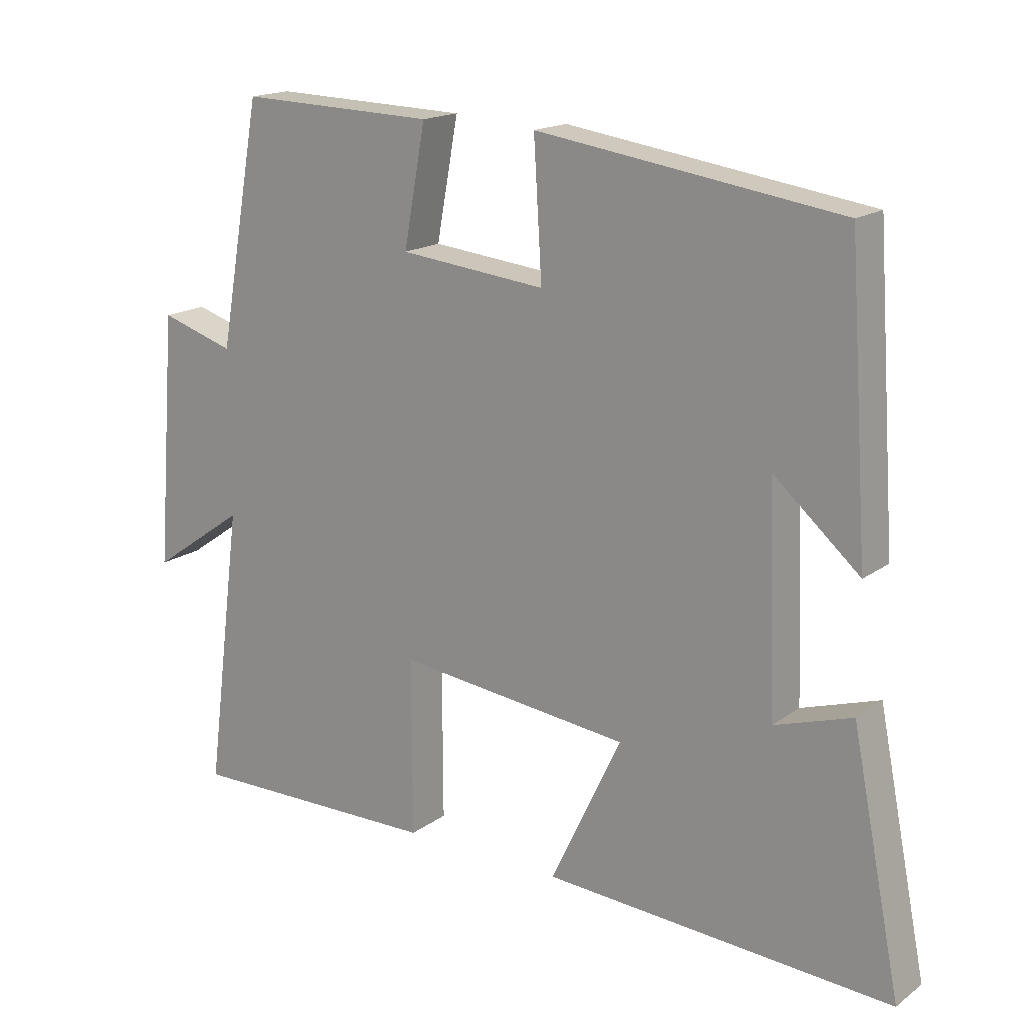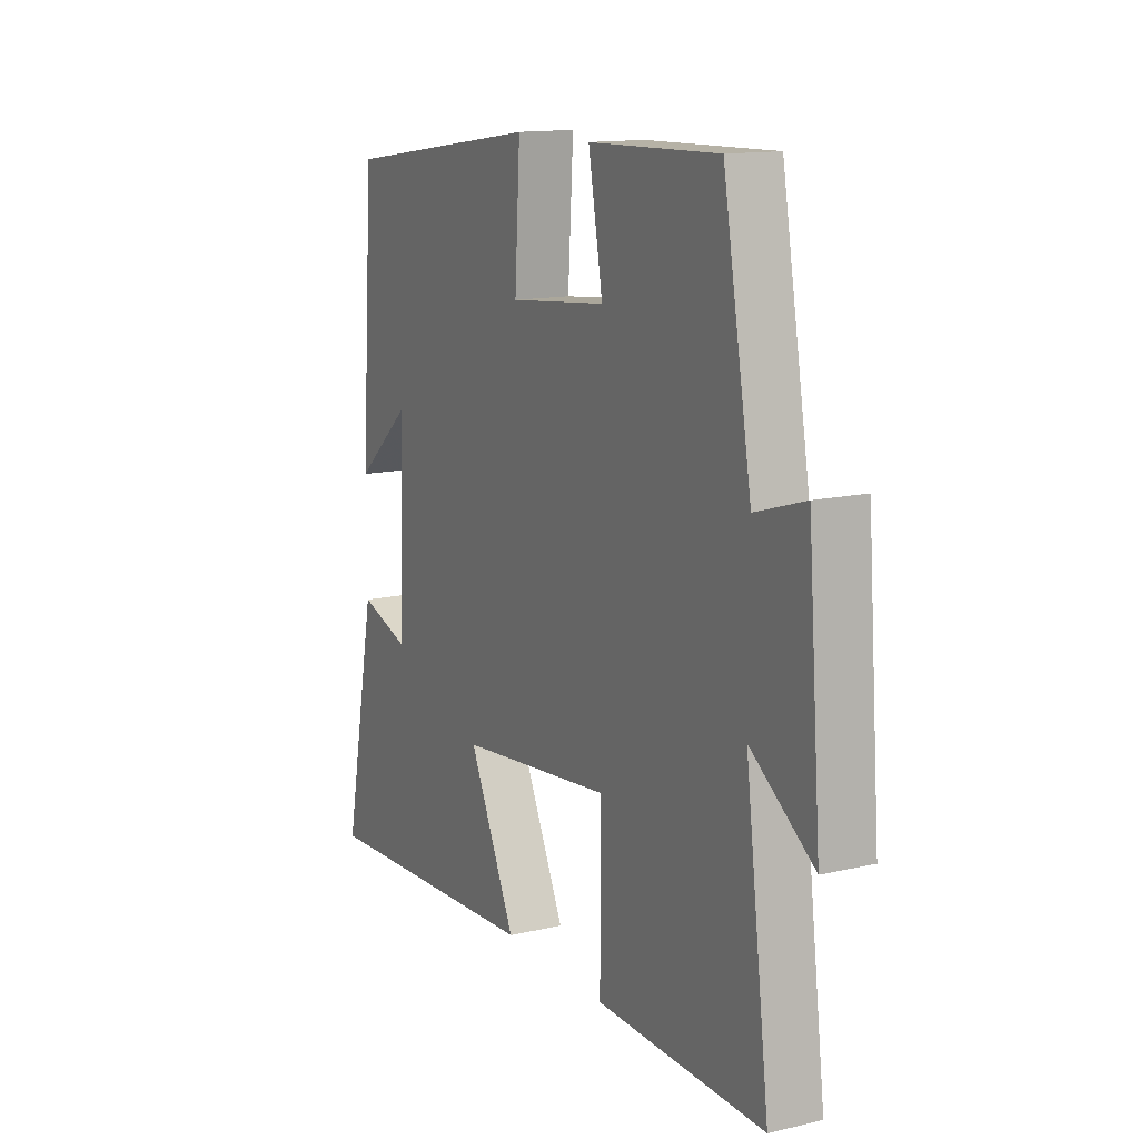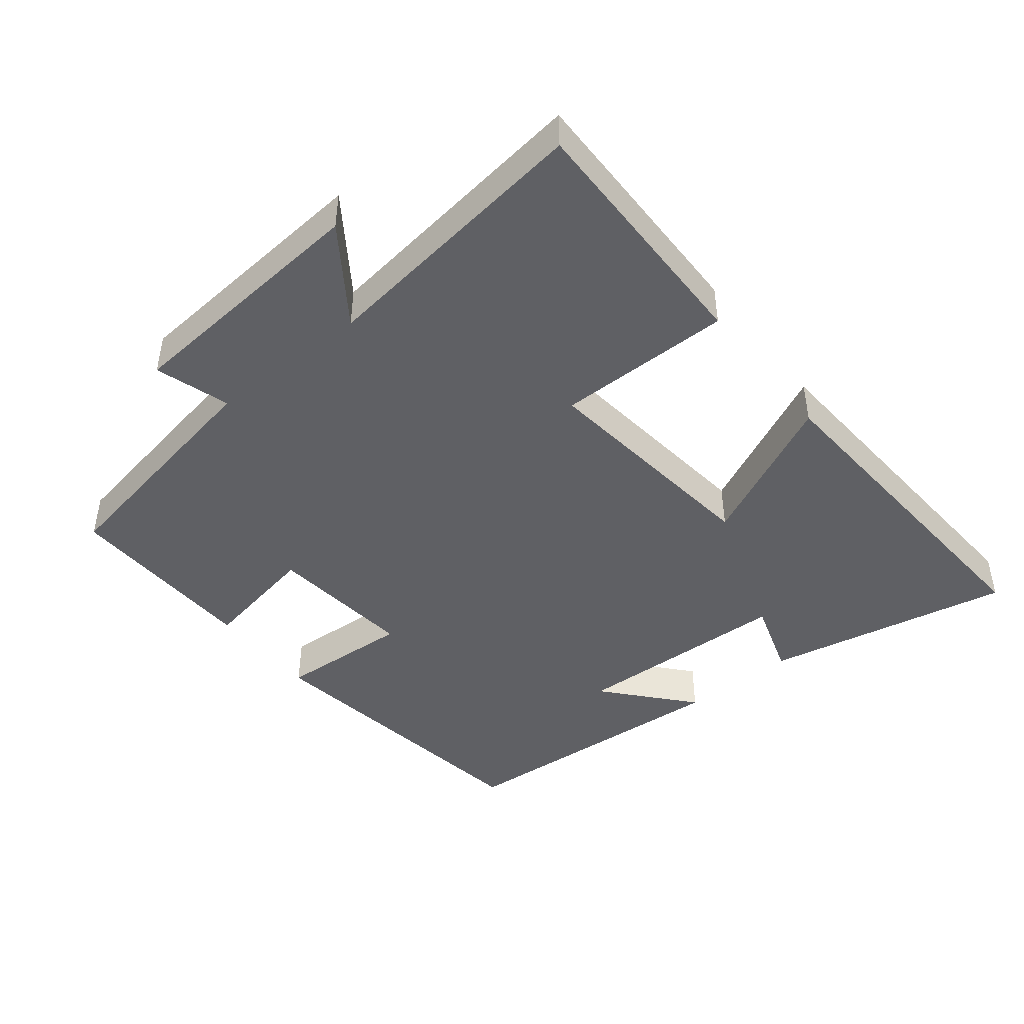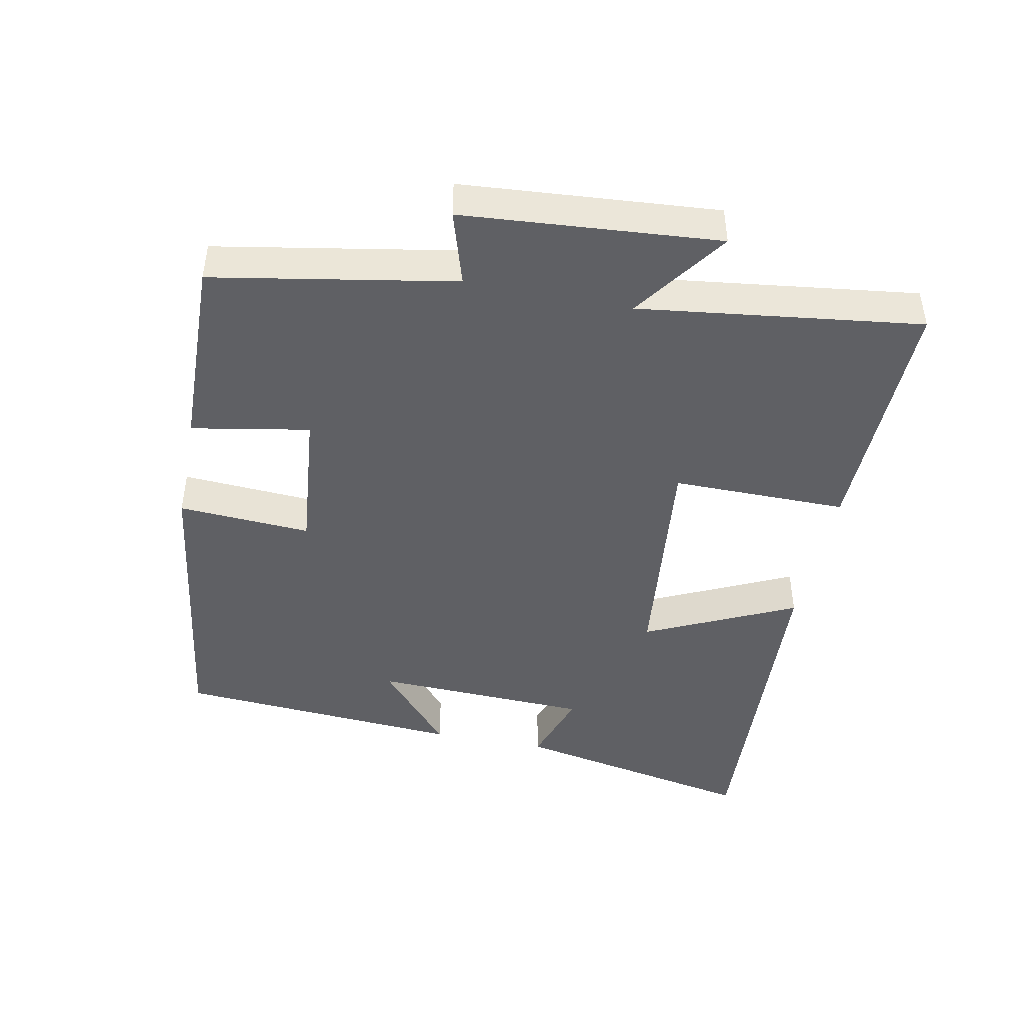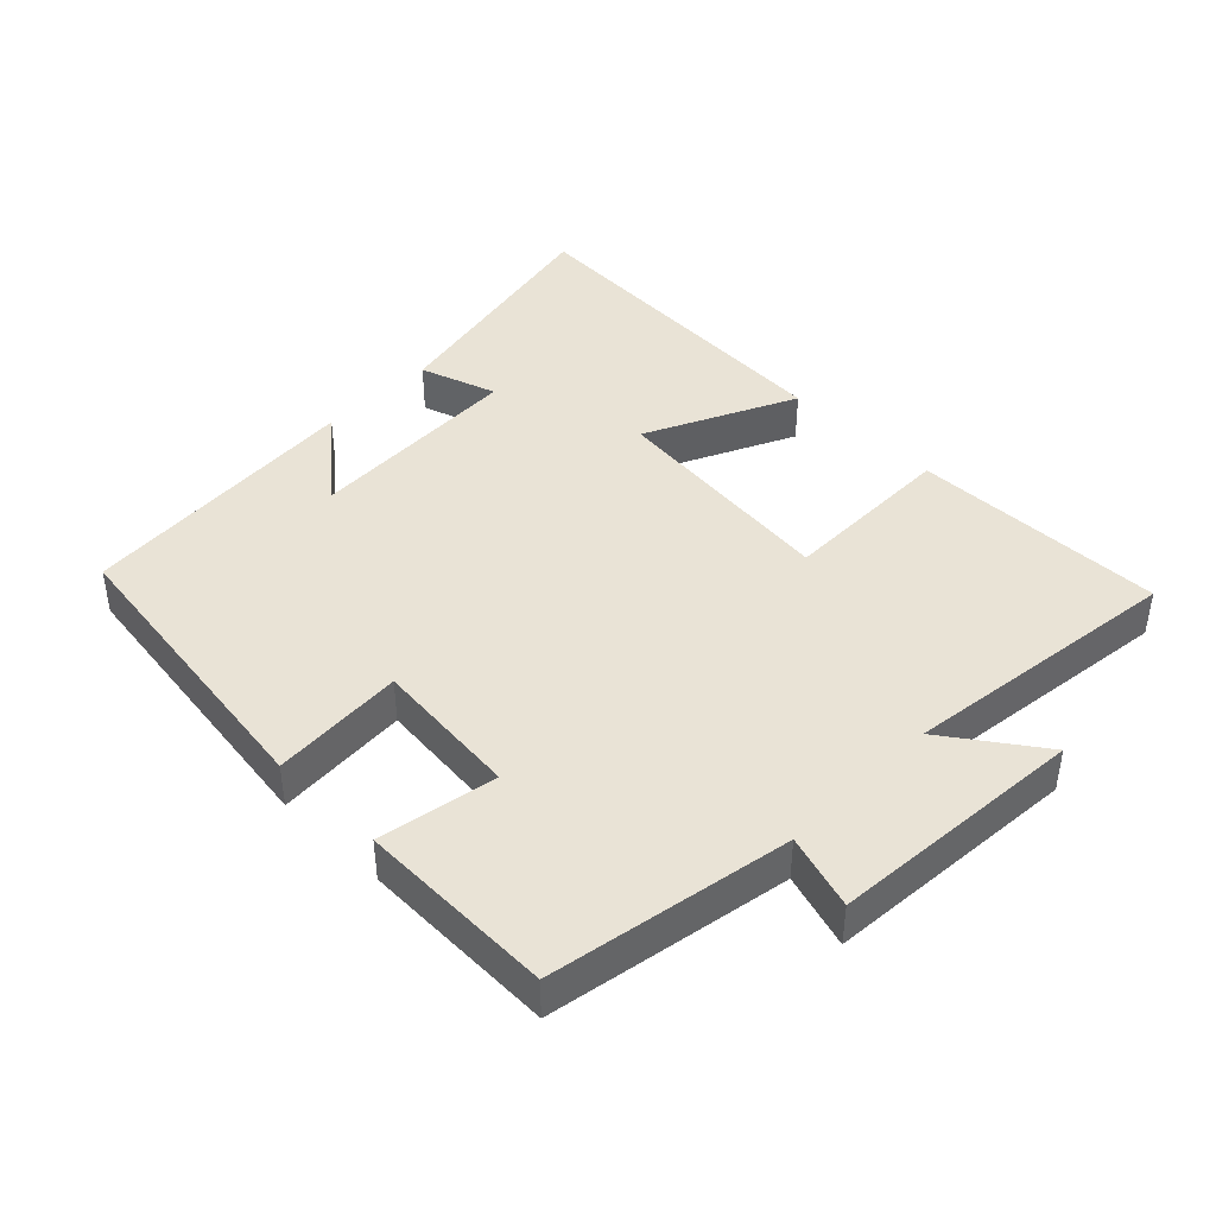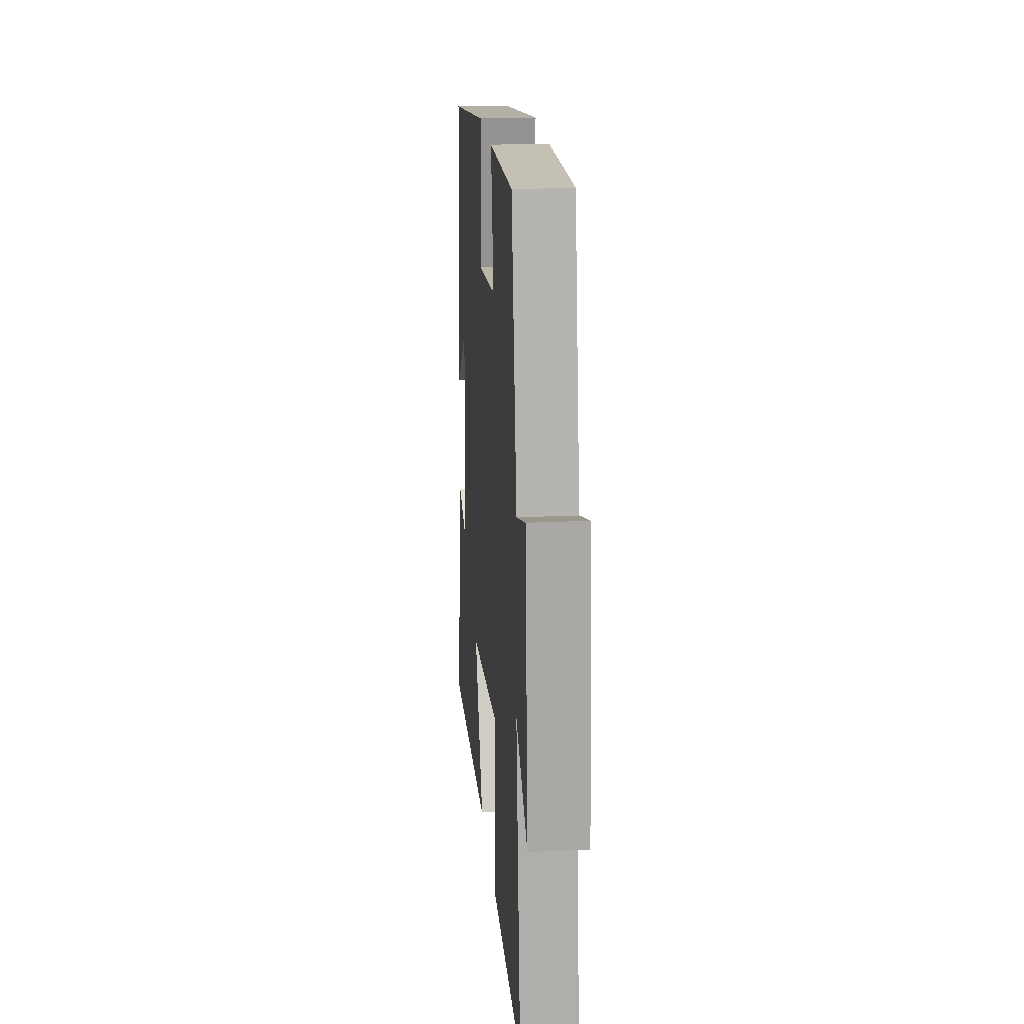
<metadata>
{"format":"obj","ext":"obj","renderer":"f3d","projection":"perspective","resolution":1024,"background":"white","views":[{"elev":17.1,"azim":-144.3,"up":"+Z"},{"elev":13.7,"azim":62.6,"up":"+Z"},{"elev":-44.8,"azim":128.6,"up":"+Y"},{"elev":-44.8,"azim":78.6,"up":"+Y"},{"elev":42.3,"azim":44.4,"up":"+Y"},{"elev":20.0,"azim":85.1,"up":"+Z"}]}
</metadata>
<code>
v -0.573 0.07 -0.53
v -0.5 0.07 -0.165
v -0.386 0.07 -0.202
v -0.374 0.07 0.12
v -0.5 0.07 0.011
v -0.47 0.07 0.436
v -0.025 0.07 0.5
v -0.037 0.07 0.304
v 0.179 0.07 0.326
v 0.147 0.07 0.5
v 0.436 0.07 0.508
v 0.5 0.07 0.153
v 0.61 0.07 0.187
v 0.64 0.07 -0.189
v 0.5 0.07 -0.091
v 0.554 0.07 -0.506
v 0.179 0.07 -0.5
v 0.18 0.07 -0.241
v -0.164 0.07 -0.279
v -0.059 0.07 -0.5
v -0.573 0 -0.53
v -0.5 0 -0.165
v -0.386 0 -0.202
v -0.374 0 0.12
v -0.5 0 0.011
v -0.47 0 0.436
v -0.025 0 0.5
v -0.037 0 0.304
v 0.179 0 0.326
v 0.147 0 0.5
v 0.436 0 0.508
v 0.5 0 0.153
v 0.61 0 0.187
v 0.64 0 -0.189
v 0.5 0 -0.091
v 0.554 0 -0.506
v 0.179 0 -0.5
v 0.18 0 -0.241
v -0.164 0 -0.279
v -0.059 0 -0.5
f 19 20 1 2
f 15 16 17 18
f 15 18 19
f 12 13 14 15
f 9 10 11 12
f 8 9 12 15
f 6 7 8
f 4 5 6
f 4 6 8 15
f 19 2 3
f 3 4 15 19
f 22 21 40 39
f 38 37 36 35
f 39 38 35
f 35 34 33 32
f 32 31 30 29
f 35 32 29 28
f 28 27 26
f 26 25 24
f 35 28 26 24
f 23 22 39
f 39 35 24 23
f 1 21 22 2
f 2 22 23 3
f 3 23 24 4
f 4 24 25 5
f 5 25 26 6
f 6 26 27 7
f 7 27 28 8
f 8 28 29 9
f 9 29 30 10
f 10 30 31 11
f 11 31 32 12
f 12 32 33 13
f 13 33 34 14
f 14 34 35 15
f 15 35 36 16
f 16 36 37 17
f 17 37 38 18
f 18 38 39 19
f 19 39 40 20
f 20 40 21 1

</code>
